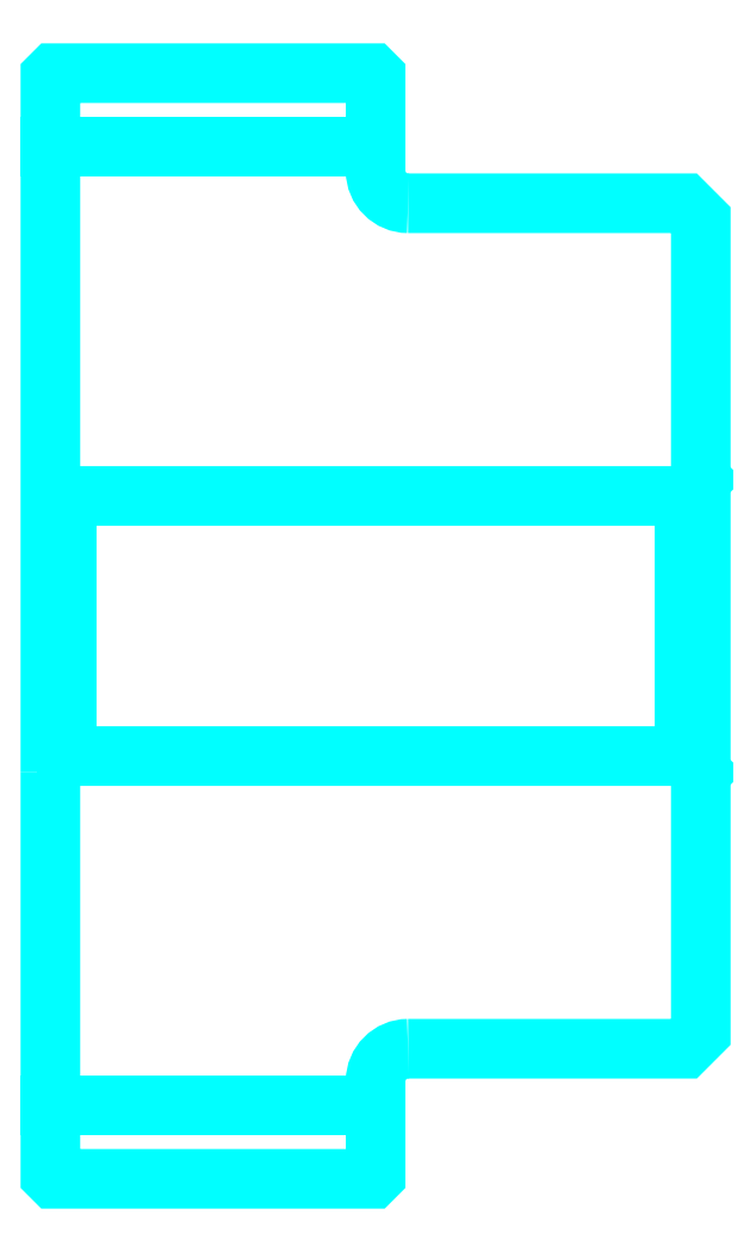
<metadata>
{"format":"dxf","ext":"dxf","renderer":"ezdxf+matplotlib","layout":"modelspace","background":"white","min_lineweight":24,"dpi":150}
</metadata>
<code>
0
SECTION
2
ENTITIES
0
LINE
8
0
10
81
20
96.25
30
0
11
91
21
96.25
31
0
0
LINE
8
0
10
81
20
66.75
30
0
11
91
21
66.75
31
0
0
LINE
8
0
10
100.5
20
77.5
30
0
11
101
21
77
31
0
0
LINE
8
0
10
100.5
20
85.5
30
0
11
101
21
86
31
0
0
LINE
8
0
10
81.5
20
85.5
30
0
11
81.5
21
77.5
31
0
0
POLYLINE
8
0
66
1
10
0
20
0
30
0
70
2
0
VERTEX
8
0
10
81
20
77
30
0
70
0
0
VERTEX
8
0
10
81.5
20
77.5
30
0
70
0
0
VERTEX
8
0
10
100.5
20
77.5
30
0
70
0
0
VERTEX
8
0
10
100.5
20
85.5
30
0
70
0
0
VERTEX
8
0
10
81.5
20
85.5
30
0
70
0
0
VERTEX
8
0
10
81
20
86
30
0
70
0
0
SEQEND
8
0
0
ARC
8
0
10
92
20
95.5
30
0
40
1
50
180
51
270
0
ARC
8
0
10
92
20
67.5
30
0
40
1
50
90
51
180
0
POLYLINE
8
0
66
1
10
0
20
0
30
0
70
2
0
VERTEX
8
0
10
81
20
77
30
0
70
0
0
VERTEX
8
0
10
81
20
64.6
30
0
70
0
0
VERTEX
8
0
10
81.1
20
64.5
30
0
70
0
0
VERTEX
8
0
10
90.9
20
64.5
30
0
70
0
0
VERTEX
8
0
10
91
20
64.6
30
0
70
0
0
VERTEX
8
0
10
91
20
67.5
30
0
70
0
0
SEQEND
8
0
0
POLYLINE
8
0
66
1
10
0
20
0
30
0
70
2
0
VERTEX
8
0
10
92
20
68.5
30
0
70
0
0
VERTEX
8
0
10
100.5
20
68.5
30
0
70
0
0
VERTEX
8
0
10
101
20
69
30
0
70
0
0
VERTEX
8
0
10
101
20
94
30
0
70
0
0
VERTEX
8
0
10
100.5
20
94.5
30
0
70
0
0
VERTEX
8
0
10
92
20
94.5
30
0
70
0
0
SEQEND
8
0
0
POLYLINE
8
0
66
1
10
0
20
0
30
0
70
2
0
VERTEX
8
0
10
91
20
95.5
30
0
70
0
0
VERTEX
8
0
10
91
20
98.4
30
0
70
0
0
VERTEX
8
0
10
90.9
20
98.5
30
0
70
0
0
VERTEX
8
0
10
81.1
20
98.5
30
0
70
0
0
VERTEX
8
0
10
81
20
98.4
30
0
70
0
0
VERTEX
8
0
10
81
20
77
30
0
70
0
0
SEQEND
8
0
0
ENDSEC
0
EOF

</code>
